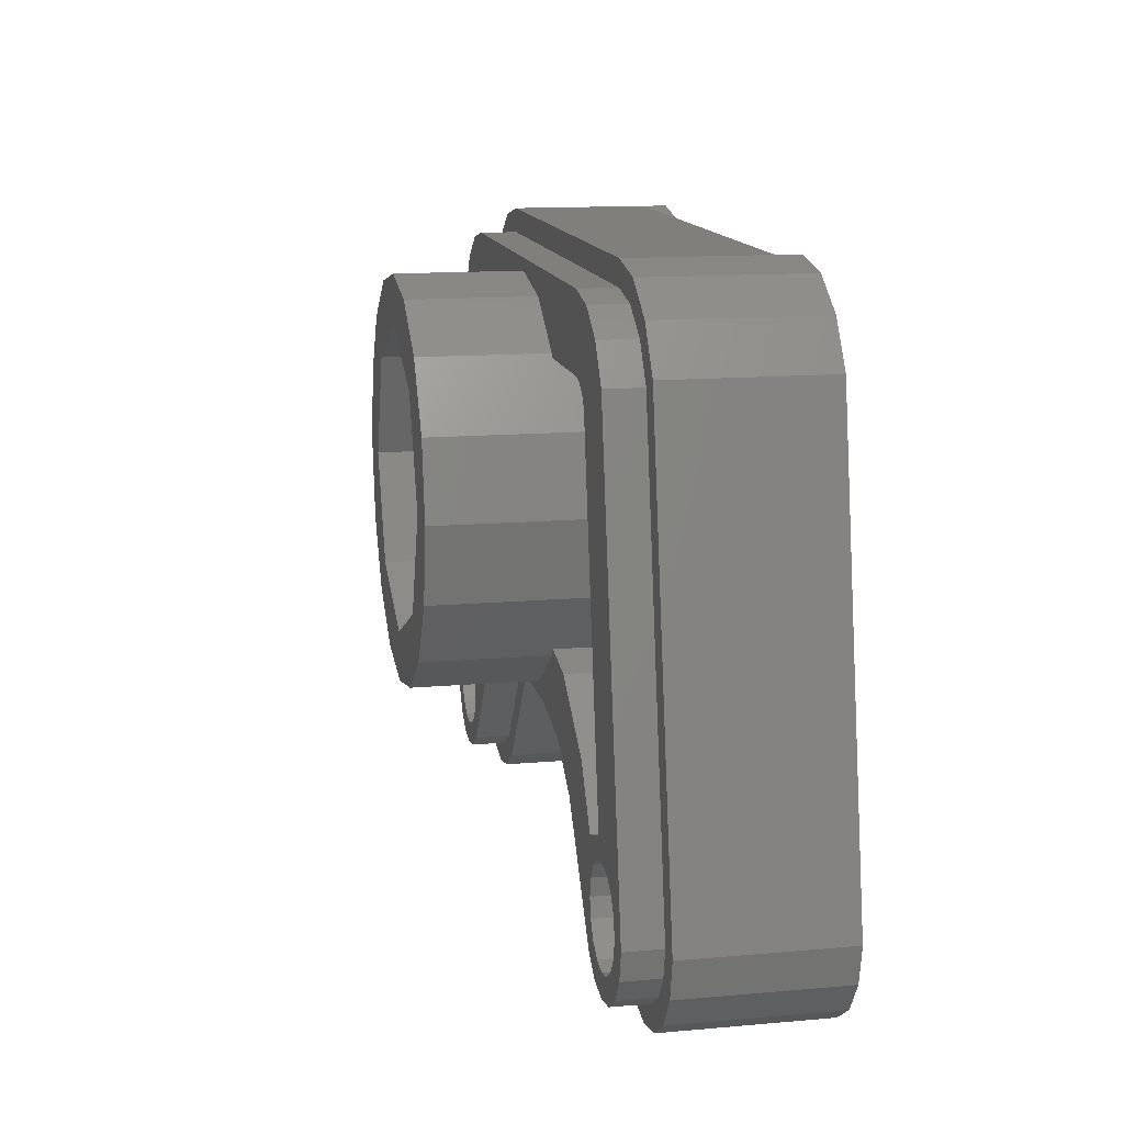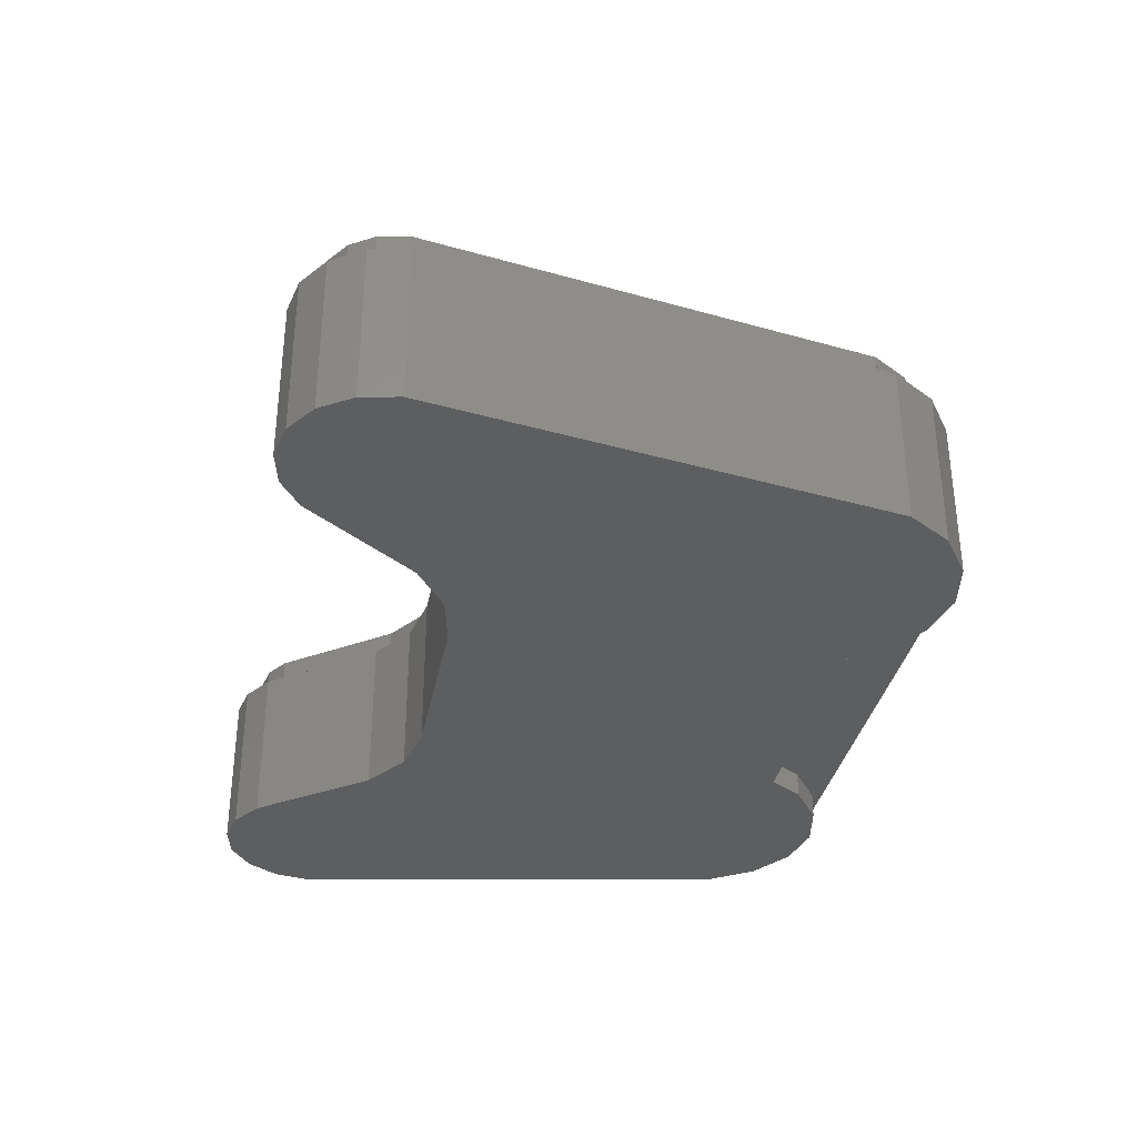
<metadata>
{"format":"stl","ext":"stl","renderer":"f3d","projection":"perspective","resolution":1024,"background":"white","views":[{"elev":13.6,"azim":-101.2,"up":"+Z"},{"elev":-33.7,"azim":-100.6,"up":"+Y"}]}
</metadata>
<code>
# stl→obj: 390 verts, 613 faces
v -0.2073 0 0.26
v -0.6033 0 0.2442
v -0.744 0 -0.5
v -0.4 0 -0.36
v 0.2073 0 0.26
v 0.4 0 -0.36
v 0.744 0 -0.5
v 0.6033 0 0.2442
v -0.16 0 -0.36
v 0.16 0 -0.36
v -0.4 0 0.38
v -0.2444 0 0.3156
v 0.2444 0 0.3156
v 0.4 0 0.38
v 0 0.32 0.32
v -0.4 0.32 0.34
v 0.4 0.32 0.34
v -0.18 0.04 0.38
v 0.18 0.04 0.38
v 0.4 0.26 0.38
v -0.4 0.26 0.38
v 0.2073 0.04 0.26
v -0.2073 0.04 0.26
v 0 0.32 -0.32
v -0.16 0.32 -0.32
v -0.16 0.32 -0.28
v -0.16 0.32 -0.2
v -0.3863 0.32 -0.3737
v -0.504 0.32 -0.42
v -0.5036 0.32 -0.408
v -0.4428 0.32 -0.3172
v -0.358 0.32 -0.402
v -0.504 0.32 -0.5
v -0.4992 0.32 -0.5848
v -0.504 0.32 -0.5159
v -0.5274 0.32 -0.5566
v -0.5162 0.32 -0.5453
v -0.5101 0.32 -0.5306
v -0.704 0.32 -0.5
v -0.664 0.32 -0.42
v -0.664 0.32 -0.5
v -0.5612 0.32 -0.3887
v -0.584 0.32 -0.42
v -0.6033 0.04 0.2442
v -0.6033 0.26 0.2442
v -0.744 0.26 -0.5
v -0.5663 0.26 0.2289
v -0.704 0.26 -0.5
v -0.4554 0.32 0.183
v -0.5663 0.32 0.2289
v -0.4 0.32 0.22
v -0.46 0.32 0.22
v -0.4709 0 -0.6131
v -0.3297 0 -0.4303
v -0.2444 0.04 0.3156
v -0.4 0.04 0.38
v -0.2263 0.32 0.2263
v -0.2305 0.32 0.22
v -0.1225 0.32 0.2956
v -0.4428 0.16 -0.3172
v -0.5036 0.16 -0.408
v -0.5612 0.16 -0.3887
v -0.4554 0.16 0.183
v -0.3866 0.16 -0.2609
v -0.3131 0.16 -0.2304
v -0.2396 0.16 -0.2
v -0.32 0.16 0
v -0.4 0.16 0.22
v -0.2305 0.16 0.22
v 0.16 0.32 -0.28
v 0.16 0.32 -0.32
v 0.16 0.32 -0.2
v 0.5036 0.32 -0.408
v 0.504 0.32 -0.42
v 0.3863 0.32 -0.3737
v 0.4428 0.32 -0.3172
v 0.504 0.32 -0.5
v 0.358 0.32 -0.402
v 0.4992 0.32 -0.5848
v 0.504 0.32 -0.5159
v 0.5162 0.32 -0.5453
v 0.5274 0.32 -0.5566
v 0.5101 0.32 -0.5306
v 0.664 0.32 -0.5
v 0.664 0.32 -0.42
v 0.704 0.32 -0.5
v 0.584 0.32 -0.42
v 0.5612 0.32 -0.3887
v 0.744 0.26 -0.5
v 0.6033 0.26 0.2442
v 0.6033 0.04 0.2442
v 0.704 0.26 -0.5
v 0.5663 0.26 0.2289
v 0.4554 0.32 0.183
v 0.5663 0.32 0.2289
v 0.46 0.32 0.22
v 0.4 0.32 0.22
v 0.3297 0 -0.4303
v 0.4709 0 -0.6131
v 0.2444 0.04 0.3156
v 0.4 0.04 0.38
v 0.2263 0.32 0.2263
v 0.2305 0.32 0.22
v 0.1225 0.32 0.2956
v 0.5612 0.16 -0.3887
v 0.5036 0.16 -0.408
v 0.4428 0.16 -0.3172
v 0.4554 0.16 0.183
v 0.3866 0.16 -0.2609
v 0.3131 0.16 -0.2304
v 0.2396 0.16 -0.2
v 0.32 0.16 0
v 0.2305 0.16 0.22
v 0.4 0.16 0.22
v -0.3297 0.26 -0.4303
v -0.358 0.26 -0.402
v -0.2672 0.26 -0.3413
v -0.2518 0.26 -0.3783
v -0.16 0.26 -0.32
v -0.16 0.26 -0.36
v -0.2672 0.32 -0.3413
v -0.3131 0.32 -0.2304
v -0.16 0.16 -0.2
v -0.2825 0.32 -0.3044
v -0.2518 0 -0.3783
v -0.3296 0.26 -0.4302
v -0.3296 0 -0.4302
v -0.4709 0 -0.6132
v -0.4709 0.26 -0.6132
v -0.3582 0.26 -0.4018
v -0.499 0.26 -0.585
v -0.499 0.32 -0.585
v -0.3582 0.32 -0.4018
v -0.3299 0.26 -0.4304
v -0.4707 0.26 -0.6131
v -0.499 0.26 -0.5848
v -0.3581 0.26 -0.4021
v -0.5036 0.16 -0.4082
v -0.4428 0.16 -0.317
v -0.4428 0.32 -0.317
v -0.5036 0.32 -0.4082
v -0.7318 0.26 -0.5612
v -0.7318 0 -0.5612
v -0.6971 0.26 -0.6131
v -0.6971 0 -0.6131
v -0.6452 0.26 -0.6478
v -0.6452 0 -0.6478
v -0.584 0.26 -0.66
v -0.584 0 -0.66
v -0.5228 0.26 -0.6478
v -0.5228 0 -0.6478
v -0.4709 0.26 -0.6131
v -0.4991 0.26 -0.5849
v -0.5381 0.26 -0.6109
v -0.584 0.26 -0.62
v -0.6299 0.26 -0.6109
v -0.6689 0.26 -0.5849
v -0.6949 0.26 -0.5459
v -0.6949 0.32 -0.5459
v -0.6689 0.32 -0.5849
v -0.6299 0.32 -0.6109
v -0.584 0.32 -0.62
v -0.5381 0.32 -0.6109
v -0.4991 0.32 -0.5849
v -0.5534 0.32 -0.5739
v -0.584 0.32 -0.58
v -0.6146 0.32 -0.5739
v -0.6406 0.32 -0.5566
v -0.6579 0.32 -0.5306
v -0.6146 0.32 -0.4261
v -0.6406 0.32 -0.4434
v -0.6579 0.32 -0.4694
v -0.5101 0.32 -0.4694
v -0.5274 0.32 -0.4434
v -0.5534 0.32 -0.4261
v -0.664 0.16 -0.5
v -0.6579 0.16 -0.4694
v -0.584 0.16 -0.5
v -0.6406 0.16 -0.4434
v -0.6146 0.16 -0.4261
v -0.584 0.16 -0.42
v -0.5534 0.16 -0.4261
v -0.5274 0.16 -0.4434
v -0.5101 0.16 -0.4694
v -0.504 0.16 -0.5
v -0.5101 0.16 -0.5306
v -0.5274 0.16 -0.5566
v -0.5534 0.16 -0.5739
v -0.584 0.16 -0.58
v -0.6146 0.16 -0.5739
v -0.6406 0.16 -0.5566
v -0.6579 0.16 -0.5306
v -0.5612 0.16 -0.3888
v -0.5612 0.32 -0.3888
v -0.704 0.32 -0.4999
v -0.704 0.26 -0.4999
v -0.5663 0.26 0.2288
v -0.5663 0.32 0.2288
v -0.4554 0.32 0.1831
v -0.4554 0.16 0.1831
v -0.4842 0.04 0.3633
v -0.4842 0 0.3633
v -0.5556 0.04 0.3156
v -0.5556 0 0.3156
v -0.4842 0.26 0.3633
v -0.5556 0.26 0.3156
v -0.5626 0.26 0.2274
v -0.5245 0.26 0.2845
v -0.4674 0.26 0.3226
v -0.4 0.26 0.336
v -0.4 0.26 0.34
v -0.4689 0.32 0.3263
v -0.4689 0.26 0.3263
v -0.5273 0.32 0.2873
v -0.5273 0.26 0.2873
v -0.4424 0.32 0.2024
v -0.4424 0.16 0.2024
v -0.423 0.32 0.2154
v -0.423 0.16 0.2154
v -0.3158 0 0.3633
v -0.3158 0.04 0.3633
v -0.2445 0.04 0.3157
v -0.2445 0 0.3157
v -0.2072 0 0.2598
v -0.2072 0.04 0.2598
v -0.32 0.32 0
v -0.2956 0.16 0.1225
v -0.2956 0.32 0.1225
v -0.2263 0.16 0.2263
v -0.2263 0.32 -0.2263
v -0.2263 0.16 -0.2263
v -0.2956 0.16 -0.1225
v -0.2956 0.32 -0.1225
v 0.16 0.26 -0.36
v 0.16 0.26 -0.32
v 0.2672 0.26 -0.3413
v 0.2518 0.26 -0.3783
v 0.358 0.26 -0.402
v 0.3297 0.26 -0.4303
v 0.2672 0.32 -0.3413
v 0.16 0.16 -0.2
v 0.3131 0.32 -0.2304
v 0.2825 0.32 -0.3044
v 0.2518 0 -0.3783
v 0.4709 0.26 -0.6132
v 0.4709 0 -0.6132
v 0.3296 0 -0.4302
v 0.3296 0.26 -0.4302
v 0.3582 0.32 -0.4018
v 0.499 0.32 -0.585
v 0.499 0.26 -0.585
v 0.3582 0.26 -0.4018
v 0.3581 0.26 -0.4021
v 0.499 0.26 -0.5848
v 0.4707 0.26 -0.6131
v 0.3299 0.26 -0.4304
v 0.5036 0.32 -0.4082
v 0.4428 0.32 -0.317
v 0.4428 0.16 -0.317
v 0.5036 0.16 -0.4082
v 0.4709 0.26 -0.6131
v 0.5228 0.26 -0.6478
v 0.5228 0 -0.6478
v 0.584 0.26 -0.66
v 0.584 0 -0.66
v 0.6452 0.26 -0.6478
v 0.6452 0 -0.6478
v 0.6971 0.26 -0.6131
v 0.6971 0 -0.6131
v 0.7318 0.26 -0.5612
v 0.7318 0 -0.5612
v 0.6949 0.26 -0.5459
v 0.6689 0.26 -0.5849
v 0.6299 0.26 -0.6109
v 0.584 0.26 -0.62
v 0.5381 0.26 -0.6109
v 0.4991 0.26 -0.5849
v 0.4991 0.32 -0.5849
v 0.5381 0.32 -0.6109
v 0.584 0.32 -0.62
v 0.6299 0.32 -0.6109
v 0.6689 0.32 -0.5849
v 0.6949 0.32 -0.5459
v 0.6579 0.32 -0.5306
v 0.6406 0.32 -0.5566
v 0.6146 0.32 -0.5739
v 0.584 0.32 -0.58
v 0.5534 0.32 -0.5739
v 0.5534 0.32 -0.4261
v 0.5274 0.32 -0.4434
v 0.5101 0.32 -0.4694
v 0.6579 0.32 -0.4694
v 0.6406 0.32 -0.4434
v 0.6146 0.32 -0.4261
v 0.584 0.16 -0.5
v 0.664 0.16 -0.5
v 0.6579 0.16 -0.5306
v 0.6406 0.16 -0.5566
v 0.6146 0.16 -0.5739
v 0.584 0.16 -0.58
v 0.5534 0.16 -0.5739
v 0.5274 0.16 -0.5566
v 0.5101 0.16 -0.5306
v 0.504 0.16 -0.5
v 0.5101 0.16 -0.4694
v 0.5274 0.16 -0.4434
v 0.5534 0.16 -0.4261
v 0.584 0.16 -0.42
v 0.6146 0.16 -0.4261
v 0.6406 0.16 -0.4434
v 0.6579 0.16 -0.4694
v 0.5612 0.32 -0.3888
v 0.5612 0.16 -0.3888
v 0.5663 0.32 0.2288
v 0.5663 0.26 0.2288
v 0.704 0.26 -0.4999
v 0.704 0.32 -0.4999
v 0.4554 0.16 0.1831
v 0.4554 0.32 0.1831
v 0.5556 0.04 0.3156
v 0.5556 0 0.3156
v 0.4842 0.04 0.3633
v 0.4842 0 0.3633
v 0.5556 0.26 0.3156
v 0.4842 0.26 0.3633
v 0.4 0.26 0.336
v 0.4674 0.26 0.3226
v 0.5245 0.26 0.2845
v 0.5626 0.26 0.2274
v 0.5273 0.32 0.2873
v 0.5273 0.26 0.2873
v 0.4689 0.32 0.3263
v 0.4689 0.26 0.3263
v 0.4 0.26 0.34
v 0.423 0.32 0.2154
v 0.423 0.16 0.2154
v 0.4424 0.32 0.2024
v 0.4424 0.16 0.2024
v 0.3158 0 0.3633
v 0.3158 0.04 0.3633
v 0.2072 0.04 0.2598
v 0.2072 0 0.2598
v 0.2445 0 0.3157
v 0.2445 0.04 0.3157
v 0.2263 0.16 0.2263
v 0.2956 0.16 0.1225
v 0.2956 0.32 0.1225
v 0.32 0.32 0
v 0.2956 0.16 -0.1225
v 0.2956 0.32 -0.1225
v 0.2263 0.16 -0.2263
v 0.2263 0.32 -0.2263
v 0.168 0.52 0.168
v 0.2956 0.52 0.1225
v 0.32 0.52 0
v 0.24 0.52 0
v 0 0.52 0.24
v 0.2263 0.52 0.2263
v 0 0.52 0.32
v 0.1225 0.52 0.2956
v -0.168 0.52 0.168
v -0.1225 0.52 0.2956
v -0.24 0.52 0
v -0.2263 0.52 0.2263
v -0.32 0.52 0
v -0.2956 0.52 0.1225
v -0.168 0.52 -0.168
v -0.2956 0.52 -0.1225
v 0 0.52 -0.24
v -0.2263 0.52 -0.2263
v 0 0.52 -0.32
v -0.1225 0.52 -0.2956
v 0.168 0.52 -0.168
v 0.1225 0.52 -0.2956
v 0.2263 0.52 -0.2263
v 0.2956 0.52 -0.1225
v -0.24 0.16 0
v -0.168 0.16 0.168
v 0 0.16 0.24
v 0.168 0.16 0.168
v -0.168 0.16 -0.168
v 0.24 0.16 0
v 0.168 0.16 -0.168
v 0 0.16 -0.24
v -0 0.52 0.32
v -0 0.32 0.32
v -0.32 0.52 -0
v -0.32 0.32 -0
v -0.1225 0.32 -0.2956
v 0.1225 0.32 -0.2956
f 1 2 3
f 3 4 1
f 5 6 7
f 7 8 5
f 1 4 9
f 10 6 5
f 5 1 9
f 9 10 5
f 11 2 1
f 1 12 11
f 13 5 8
f 8 14 13
f 15 16 17
f 18 19 20
f 20 21 18
f 22 19 18
f 18 23 22
f 24 25 26
f 24 26 27
f 28 29 30
f 30 31 28
f 28 32 33
f 33 29 28
f 33 32 34
f 34 35 33
f 36 37 34
f 34 37 38
f 34 38 35
f 39 40 41
f 42 43 40
f 43 42 30
f 30 29 43
f 44 45 46
f 3 2 44
f 44 46 3
f 45 47 48
f 48 46 45
f 49 42 40
f 40 50 49
f 40 39 50
f 16 51 52
f 52 50 16
f 50 52 49
f 53 54 4
f 4 3 53
f 23 18 55
f 21 56 18
f 51 16 57
f 57 58 51
f 57 16 59
f 59 16 15
f 60 61 62
f 62 63 60
f 64 60 63
f 65 64 63
f 66 65 63
f 63 67 66
f 63 68 69
f 69 67 63
f 70 71 24
f 72 70 24
f 73 74 75
f 75 76 73
f 77 78 75
f 75 74 77
f 79 78 77
f 77 80 79
f 79 81 82
f 83 81 79
f 80 83 79
f 84 85 86
f 85 87 88
f 73 88 87
f 87 74 73
f 89 90 91
f 91 8 7
f 7 89 91
f 92 93 90
f 90 89 92
f 85 88 94
f 94 95 85
f 95 86 85
f 96 97 17
f 17 95 96
f 94 96 95
f 6 98 99
f 99 7 6
f 100 19 22
f 19 101 20
f 102 17 97
f 97 103 102
f 104 17 102
f 15 17 104
f 105 106 107
f 107 108 105
f 108 107 109
f 108 109 110
f 108 110 111
f 111 112 108
f 113 114 108
f 108 112 113
f 115 116 117
f 115 117 118
f 118 117 119
f 118 119 120
f 116 32 121
f 116 121 117
f 117 121 25
f 117 25 119
f 31 60 65
f 31 65 122
f 122 65 123
f 122 123 27
f 65 60 64
f 123 65 66
f 32 28 124
f 32 124 121
f 121 124 26
f 121 26 25
f 28 31 122
f 28 122 124
f 124 122 27
f 124 27 26
f 54 115 118
f 54 118 125
f 125 118 120
f 125 120 9
f 4 54 125
f 4 125 9
f 126 127 128
f 126 128 129
f 130 131 132
f 130 132 133
f 134 135 136
f 134 136 137
f 138 139 140
f 138 140 141
f 3 46 142
f 3 142 143
f 143 142 144
f 143 144 145
f 145 144 146
f 145 146 147
f 147 146 148
f 147 148 149
f 149 148 150
f 149 150 151
f 151 150 152
f 151 152 53
f 153 152 150
f 153 150 154
f 154 150 148
f 154 148 155
f 155 148 146
f 155 146 156
f 156 146 144
f 156 144 157
f 157 144 142
f 157 142 158
f 158 142 46
f 158 46 48
f 48 39 159
f 48 159 158
f 158 159 160
f 158 160 157
f 157 160 161
f 157 161 156
f 156 161 162
f 156 162 155
f 155 162 163
f 155 163 154
f 154 163 164
f 154 164 153
f 36 164 163
f 36 163 165
f 165 163 162
f 165 162 166
f 166 162 161
f 166 161 167
f 167 161 160
f 167 160 168
f 168 160 159
f 168 159 169
f 169 159 39
f 169 39 41
f 35 38 33
f 37 36 38
f 40 43 170
f 40 170 171
f 40 171 172
f 40 172 41
f 29 33 173
f 29 173 174
f 29 174 175
f 29 175 43
f 176 177 178
f 177 179 178
f 179 180 178
f 180 181 178
f 181 182 178
f 182 183 178
f 183 184 178
f 184 185 178
f 185 186 178
f 186 187 178
f 187 188 178
f 188 189 178
f 189 190 178
f 190 191 178
f 191 192 178
f 192 176 178
f 176 41 172
f 176 172 177
f 177 172 171
f 177 171 179
f 179 171 170
f 179 170 180
f 180 170 43
f 180 43 181
f 181 43 175
f 181 175 182
f 182 175 174
f 182 174 183
f 183 174 173
f 183 173 184
f 184 173 33
f 184 33 185
f 185 33 38
f 185 38 186
f 186 38 36
f 186 36 187
f 187 36 165
f 187 165 188
f 188 165 166
f 188 166 189
f 189 166 167
f 189 167 190
f 190 167 168
f 190 168 191
f 191 168 169
f 191 169 192
f 192 169 41
f 192 41 176
f 193 61 30
f 193 30 194
f 3 143 145
f 3 145 147
f 3 147 149
f 3 149 151
f 3 151 53
f 195 196 197
f 195 197 198
f 193 194 199
f 193 199 200
f 11 56 201
f 11 201 202
f 202 201 203
f 202 203 204
f 204 203 44
f 204 44 2
f 56 21 205
f 56 205 201
f 201 205 206
f 201 206 203
f 203 206 45
f 203 45 44
f 207 45 206
f 207 206 208
f 208 206 205
f 208 205 209
f 209 205 21
f 209 21 210
f 211 16 212
f 211 212 213
f 213 212 214
f 213 214 215
f 215 214 50
f 215 50 47
f 50 214 16
f 214 212 16
f 63 49 216
f 63 216 217
f 217 216 218
f 217 218 219
f 219 218 51
f 219 51 68
f 63 217 68
f 217 219 68
f 51 218 52
f 218 216 52
f 216 49 52
f 11 202 204
f 11 204 2
f 12 220 11
f 12 55 221
f 12 221 220
f 220 221 56
f 220 56 11
f 56 221 18
f 221 55 18
f 222 223 224
f 222 224 225
f 69 68 51
f 69 51 58
f 226 67 227
f 226 227 228
f 228 227 229
f 228 229 57
f 230 231 232
f 230 232 233
f 233 232 67
f 233 67 226
f 234 235 236
f 234 236 237
f 237 236 238
f 237 238 239
f 235 71 240
f 235 240 236
f 236 240 78
f 236 78 238
f 72 241 110
f 72 110 242
f 242 110 107
f 242 107 76
f 111 110 241
f 109 107 110
f 71 70 243
f 71 243 240
f 240 243 75
f 240 75 78
f 70 72 242
f 70 242 243
f 243 242 76
f 243 76 75
f 10 234 237
f 10 237 244
f 244 237 239
f 244 239 98
f 10 244 6
f 244 98 6
f 245 246 247
f 245 247 248
f 249 250 251
f 249 251 252
f 253 254 255
f 253 255 256
f 257 258 259
f 257 259 260
f 99 261 262
f 99 262 263
f 263 262 264
f 263 264 265
f 265 264 266
f 265 266 267
f 267 266 268
f 267 268 269
f 269 268 270
f 269 270 271
f 271 270 89
f 271 89 7
f 92 89 270
f 92 270 272
f 272 270 268
f 272 268 273
f 273 268 266
f 273 266 274
f 274 266 264
f 274 264 275
f 275 264 262
f 275 262 276
f 276 262 261
f 276 261 277
f 277 278 279
f 277 279 276
f 276 279 280
f 276 280 275
f 275 280 281
f 275 281 274
f 274 281 282
f 274 282 273
f 273 282 283
f 273 283 272
f 272 283 86
f 272 86 92
f 84 86 283
f 84 283 284
f 284 283 282
f 284 282 285
f 285 282 281
f 285 281 286
f 286 281 280
f 286 280 287
f 287 280 279
f 287 279 288
f 288 279 278
f 288 278 82
f 83 82 81
f 77 83 80
f 87 289 74
f 289 290 74
f 290 291 74
f 291 77 74
f 84 292 85
f 292 293 85
f 293 294 85
f 294 87 85
f 295 296 297
f 295 297 298
f 295 298 299
f 295 299 300
f 295 300 301
f 295 301 302
f 295 302 303
f 295 303 304
f 295 304 305
f 295 305 306
f 295 306 307
f 295 307 308
f 295 308 309
f 295 309 310
f 295 310 311
f 295 311 296
f 296 84 284
f 296 284 297
f 297 284 285
f 297 285 298
f 298 285 286
f 298 286 299
f 299 286 287
f 299 287 300
f 300 287 288
f 300 288 301
f 301 288 82
f 301 82 302
f 302 82 83
f 302 83 303
f 303 83 77
f 303 77 304
f 304 77 291
f 304 291 305
f 305 291 290
f 305 290 306
f 306 290 289
f 306 289 307
f 307 289 87
f 307 87 308
f 308 87 294
f 308 294 309
f 309 294 293
f 309 293 310
f 310 293 292
f 310 292 311
f 311 292 84
f 311 84 296
f 312 73 106
f 312 106 313
f 99 263 7
f 263 265 7
f 265 267 7
f 267 269 7
f 269 271 7
f 314 315 316
f 314 316 317
f 318 319 312
f 318 312 313
f 8 91 320
f 8 320 321
f 321 320 322
f 321 322 323
f 323 322 101
f 323 101 14
f 91 90 324
f 91 324 320
f 320 324 325
f 320 325 322
f 322 325 20
f 322 20 101
f 326 20 325
f 326 325 327
f 327 325 324
f 327 324 328
f 328 324 90
f 328 90 329
f 93 95 330
f 93 330 331
f 331 330 332
f 331 332 333
f 333 332 17
f 333 17 334
f 17 332 330
f 17 330 95
f 114 97 335
f 114 335 336
f 336 335 337
f 336 337 338
f 338 337 94
f 338 94 108
f 114 336 338
f 114 338 108
f 96 94 337
f 96 337 335
f 96 335 97
f 8 321 14
f 321 323 14
f 14 339 13
f 14 101 340
f 14 340 339
f 339 340 100
f 339 100 13
f 19 100 340
f 19 340 101
f 341 342 343
f 341 343 344
f 103 97 114
f 103 114 113
f 102 345 346
f 102 346 347
f 347 346 112
f 347 112 348
f 348 112 349
f 348 349 350
f 350 349 351
f 350 351 352
f 353 354 355
f 353 355 356
f 353 357 358
f 353 358 354
f 357 359 360
f 357 360 358
f 361 362 359
f 361 359 357
f 361 363 364
f 361 364 362
f 363 365 366
f 363 366 364
f 367 368 365
f 367 365 363
f 367 369 370
f 367 370 368
f 369 371 372
f 369 372 370
f 373 374 371
f 373 371 369
f 373 356 375
f 373 375 374
f 356 355 376
f 356 376 375
f 377 378 379
f 377 379 380
f 381 377 380
f 381 380 382
f 382 383 384
f 382 384 381
f 353 356 382
f 353 382 380
f 357 353 380
f 357 380 379
f 361 357 379
f 361 379 378
f 363 361 378
f 363 378 377
f 367 363 377
f 367 377 381
f 369 367 381
f 369 381 384
f 373 369 384
f 373 384 383
f 356 373 383
f 356 383 382
f 348 355 354
f 348 354 347
f 347 354 358
f 347 358 102
f 102 358 360
f 102 360 104
f 104 360 385
f 104 385 386
f 386 385 362
f 386 362 59
f 59 362 364
f 59 364 57
f 57 364 366
f 57 366 228
f 228 366 387
f 228 387 388
f 388 387 368
f 388 368 233
f 233 368 370
f 233 370 230
f 230 370 372
f 230 372 389
f 389 372 371
f 389 371 24
f 24 371 374
f 24 374 390
f 390 374 375
f 390 375 352
f 352 375 376
f 352 376 350
f 350 376 355
f 350 355 348
f 119 25 71
f 119 71 235
f 119 235 234
f 119 234 120
f 120 234 10
f 120 10 9
f 16 211 334
f 16 334 17
f 21 20 334
f 21 334 211
f 23 1 5
f 23 5 22

</code>
